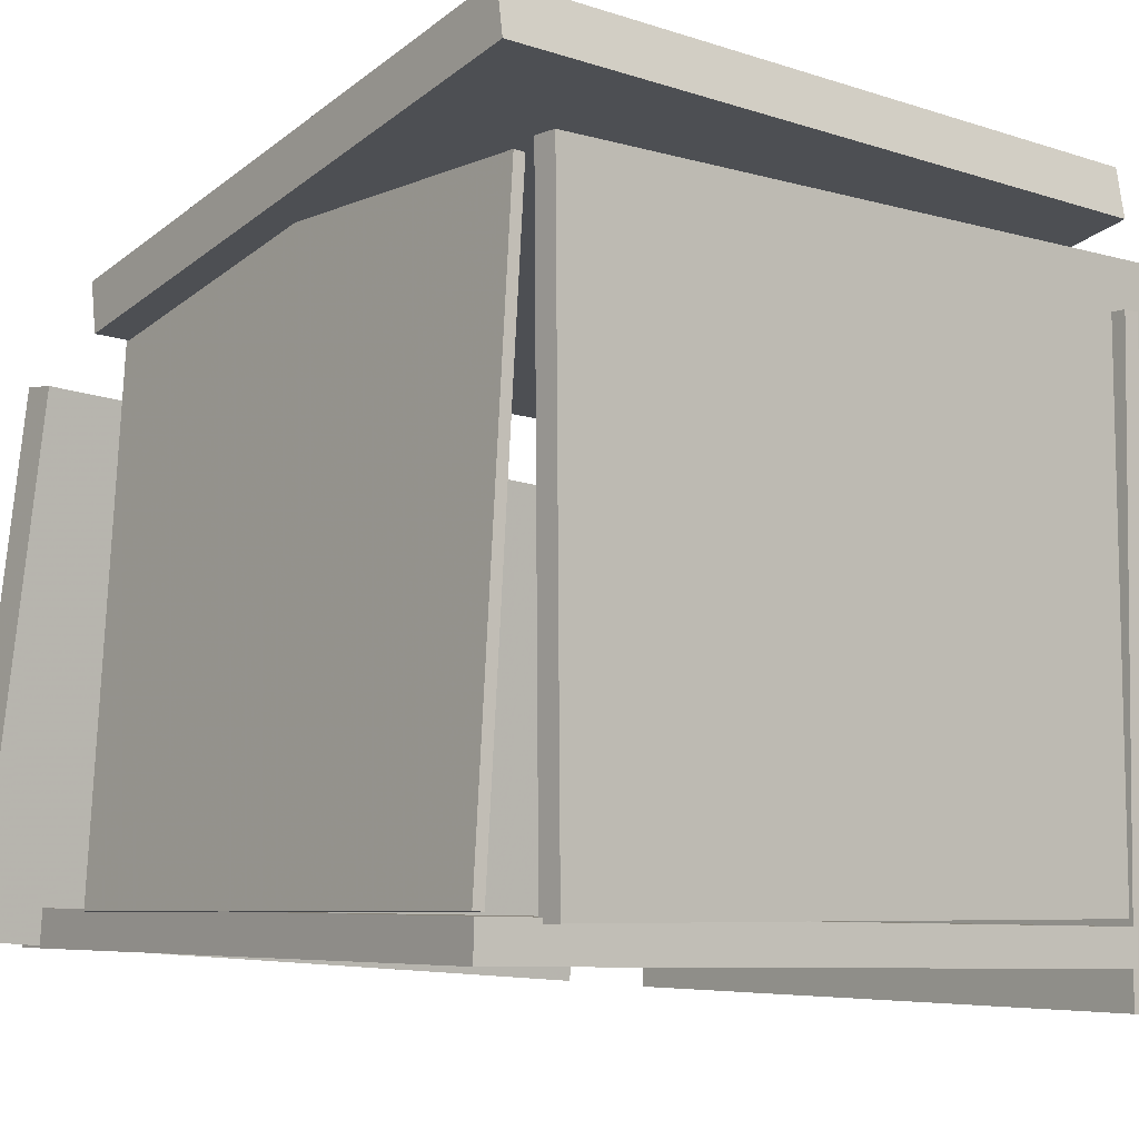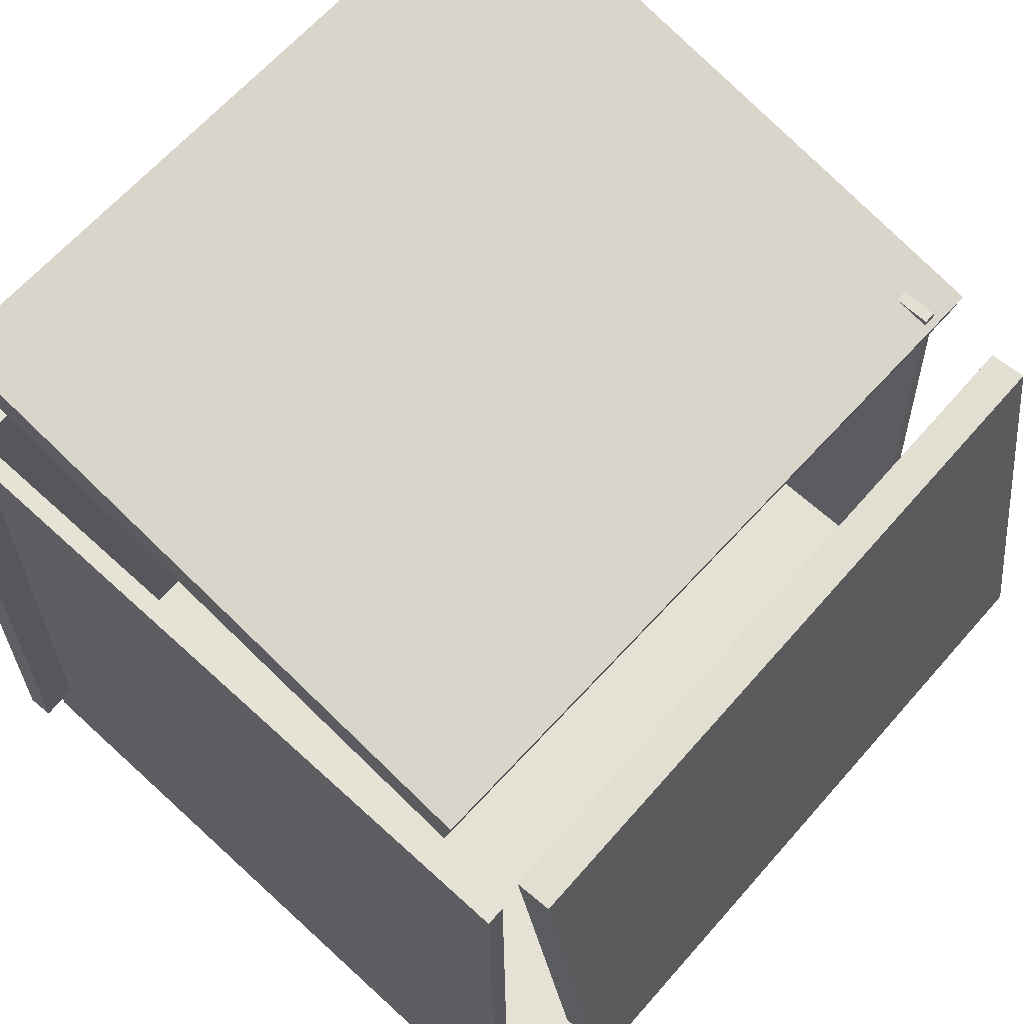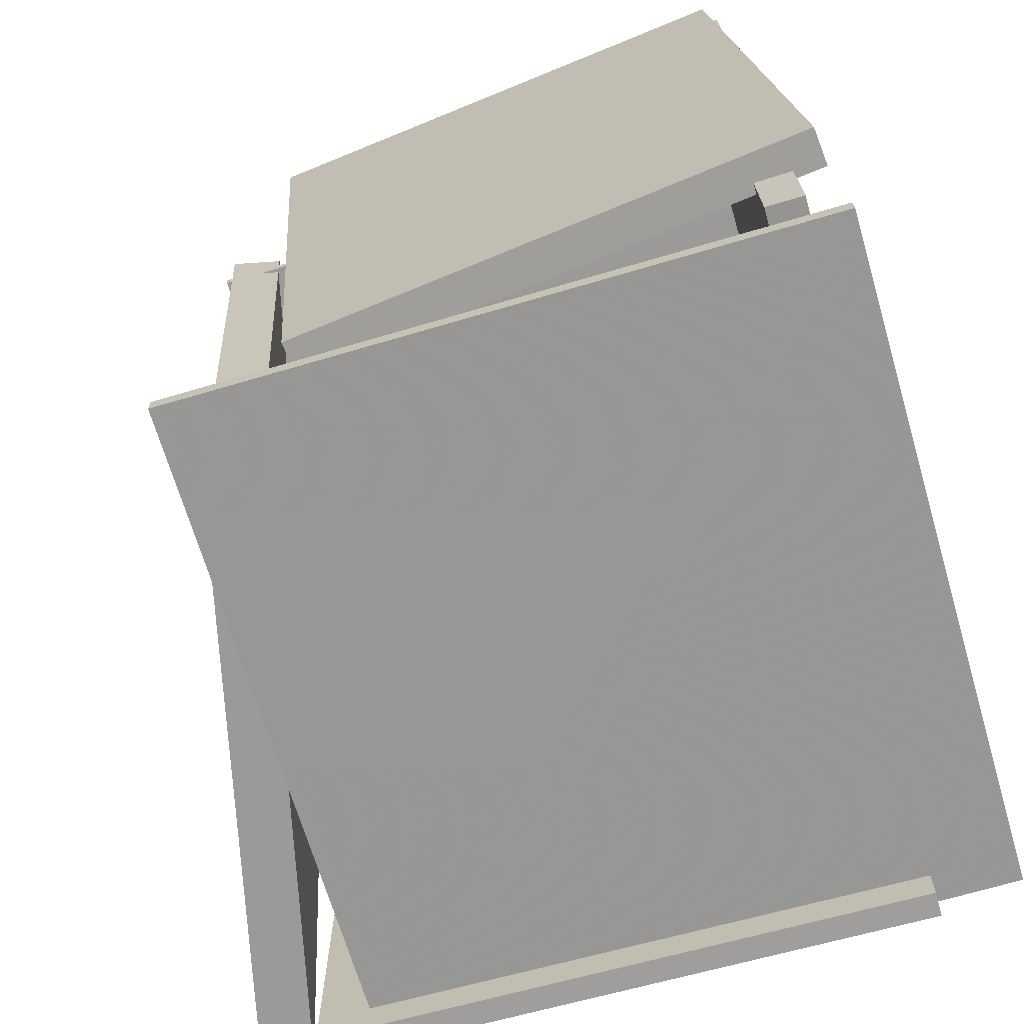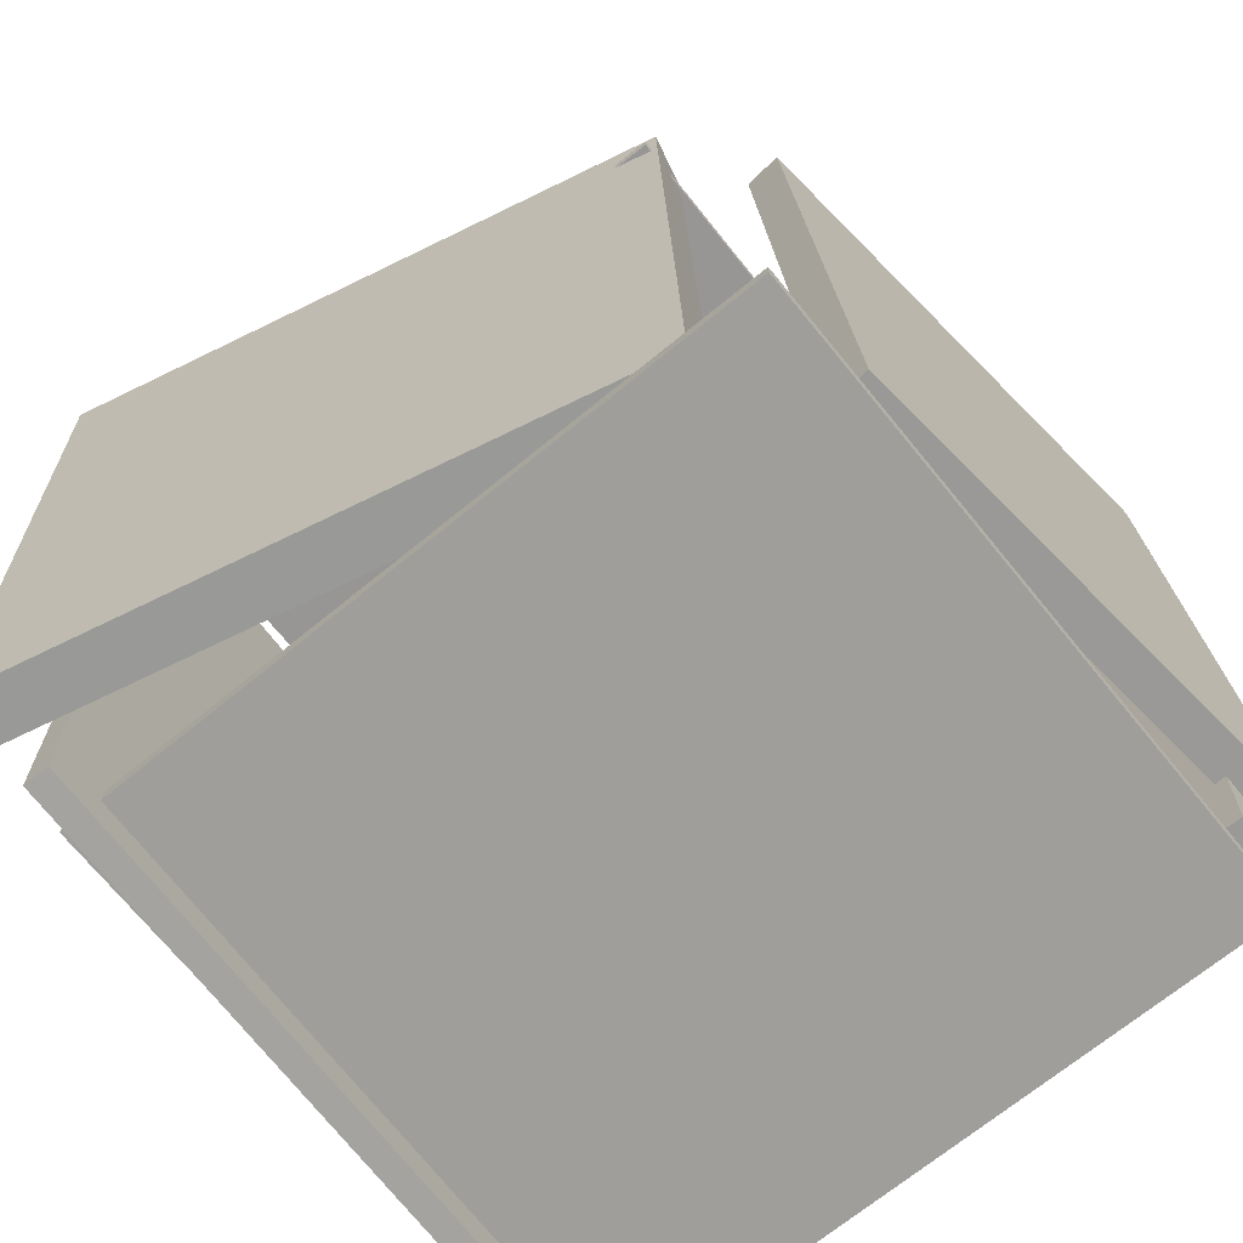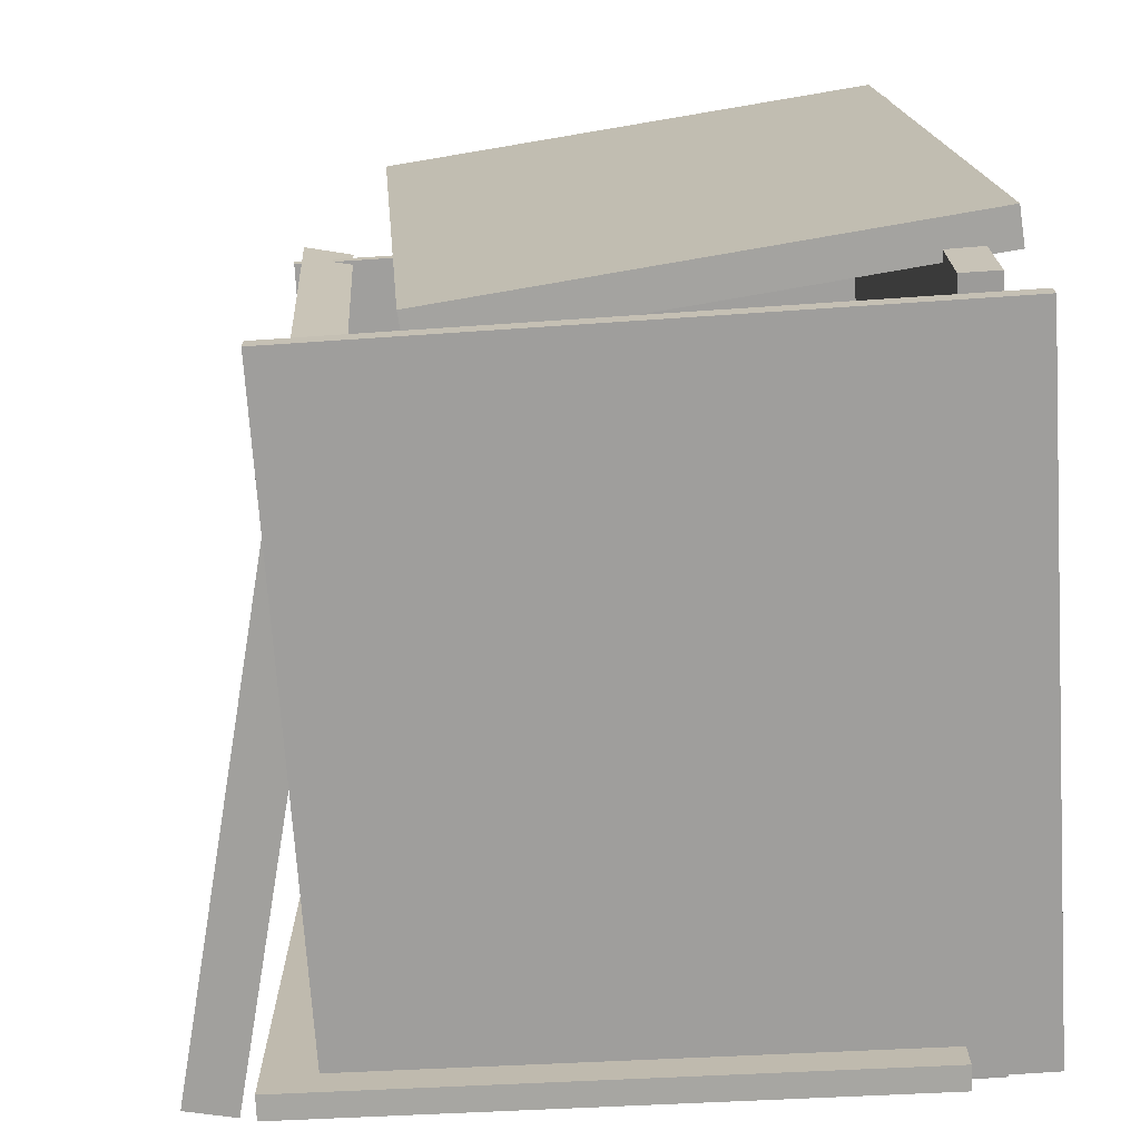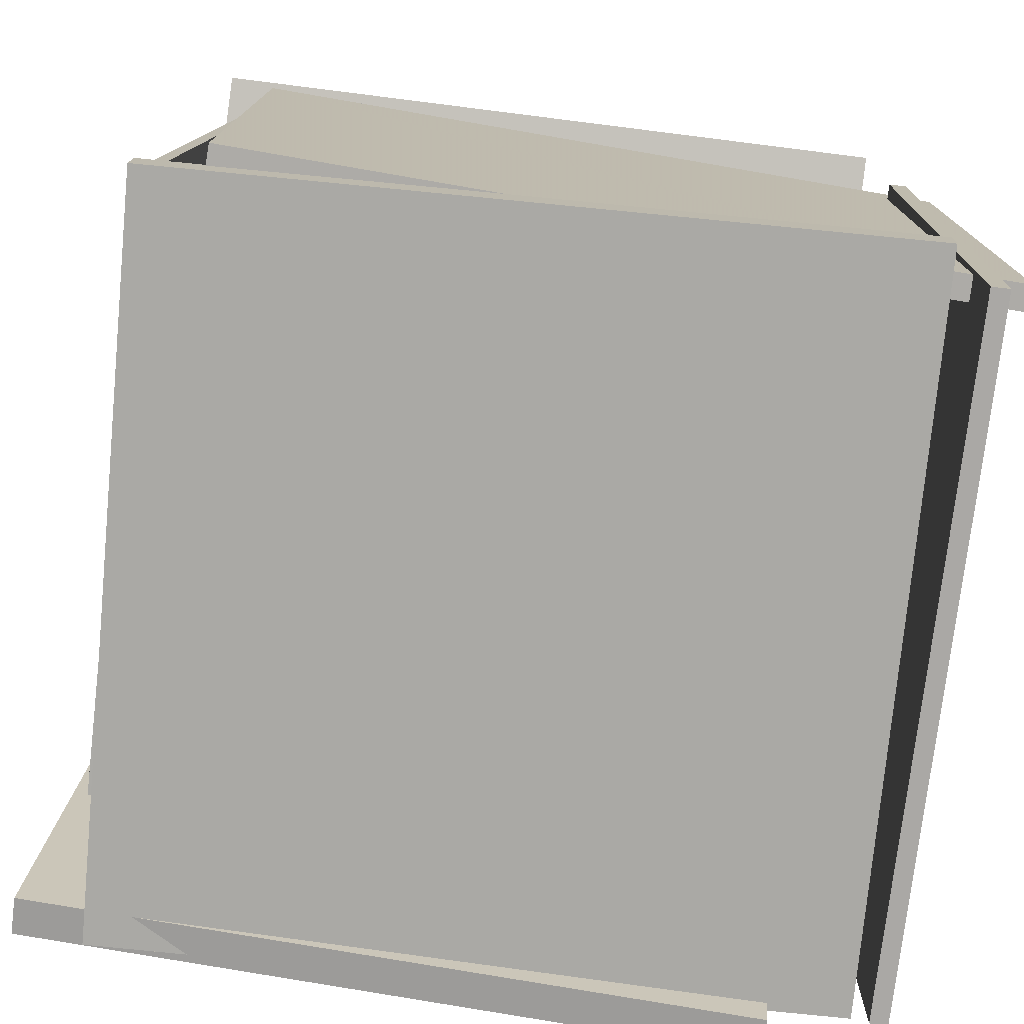
<metadata>
{"format":"obj","ext":"obj","renderer":"f3d","projection":"perspective","resolution":1024,"background":"white","views":[{"elev":-5.9,"azim":-129.5,"up":"+Z"},{"elev":63.5,"azim":41.9,"up":"+Z"},{"elev":-69.0,"azim":106.1,"up":"+Y"},{"elev":-71.8,"azim":39.0,"up":"+Y"},{"elev":-72.0,"azim":93.5,"up":"+Y"},{"elev":-75.4,"azim":-97.8,"up":"+Z"}]}
</metadata>
<code>
v -0.4966 -0.4299 -0.4811
v -0.4565 0.5229 -0.4598
v 0.471 -0.4706 -0.4824
v 0.5111 0.4822 -0.4612
v -0.4966 -0.431 -0.432
v -0.4565 0.5218 -0.4107
v 0.471 -0.4717 -0.4334
v 0.5111 0.4811 -0.4121
f 1.0 7.0 5.0
f 1.0 3.0 7.0
f 1.0 4.0 3.0
f 1.0 2.0 4.0
f 3.0 8.0 7.0
f 3.0 4.0 8.0
f 5.0 7.0 8.0
f 5.0 8.0 6.0
f 1.0 5.0 6.0
f 1.0 6.0 2.0
f 2.0 6.0 8.0
f 2.0 8.0 4.0
v -0.4654 -0.4925 0.3132
v -0.4649 -0.4688 0.3133
v -0.4612 -0.4889 -0.536
v -0.4607 -0.4653 -0.5359
v 0.4471 -0.5109 0.3177
v 0.4476 -0.4872 0.3178
v 0.4513 -0.5074 -0.5315
v 0.4518 -0.4837 -0.5314
f 9.0 15.0 13.0
f 9.0 11.0 15.0
f 9.0 12.0 11.0
f 9.0 10.0 12.0
f 11.0 16.0 15.0
f 11.0 12.0 16.0
f 13.0 15.0 16.0
f 13.0 16.0 14.0
f 9.0 13.0 14.0
f 9.0 14.0 10.0
f 10.0 14.0 16.0
f 10.0 16.0 12.0
v 0.4652 0.5724 -0.4515
v 0.4692 -0.3622 -0.5211
v 0.4005 0.5217 0.2252
v 0.4045 -0.4129 0.1556
v 0.5151 0.5722 -0.4468
v 0.5192 -0.3623 -0.5163
v 0.4505 0.5216 0.23
v 0.4545 -0.413 0.1604
f 17.0 23.0 21.0
f 17.0 19.0 23.0
f 17.0 20.0 19.0
f 17.0 18.0 20.0
f 19.0 24.0 23.0
f 19.0 20.0 24.0
f 21.0 23.0 24.0
f 21.0 24.0 22.0
f 17.0 21.0 22.0
f 17.0 22.0 18.0
f 18.0 22.0 24.0
f 18.0 24.0 20.0
v 0.332 0.4846 -0.4159
v 0.3324 0.5001 -0.4147
v 0.3399 0.4283 0.3596
v 0.3402 0.4438 0.3607
v -0.4458 0.5003 -0.4069
v -0.4454 0.5158 -0.4058
v -0.438 0.4439 0.3685
v -0.4376 0.4594 0.3697
f 25.0 31.0 29.0
f 25.0 27.0 31.0
f 25.0 28.0 27.0
f 25.0 26.0 28.0
f 27.0 32.0 31.0
f 27.0 28.0 32.0
f 29.0 31.0 32.0
f 29.0 32.0 30.0
f 25.0 29.0 30.0
f 25.0 30.0 26.0
f 26.0 30.0 32.0
f 26.0 32.0 28.0
v -0.4715 0.5006 0.4707
v -0.4875 -0.4447 0.4176
v -0.4559 0.4966 0.5381
v -0.4719 -0.4487 0.485
v 0.3342 0.4975 0.2835
v 0.3182 -0.4478 0.2304
v 0.3499 0.4934 0.3509
v 0.3338 -0.4519 0.2978
f 33.0 39.0 37.0
f 33.0 35.0 39.0
f 33.0 36.0 35.0
f 33.0 34.0 36.0
f 35.0 40.0 39.0
f 35.0 36.0 40.0
f 37.0 39.0 40.0
f 37.0 40.0 38.0
f 33.0 37.0 38.0
f 33.0 38.0 34.0
f 34.0 38.0 40.0
f 34.0 40.0 36.0
v -0.4201 -0.5373 -0.4246
v -0.4532 -0.5384 -0.4241
v -0.4537 0.4383 -0.4192
v -0.4868 0.4371 -0.4187
v -0.4068 -0.5413 0.382
v -0.4398 -0.5424 0.3825
v -0.4403 0.4343 0.3874
v -0.4734 0.4331 0.3879
f 41.0 47.0 45.0
f 41.0 43.0 47.0
f 41.0 44.0 43.0
f 41.0 42.0 44.0
f 43.0 48.0 47.0
f 43.0 44.0 48.0
f 45.0 47.0 48.0
f 45.0 48.0 46.0
f 41.0 45.0 46.0
f 41.0 46.0 42.0
f 42.0 46.0 48.0
f 42.0 48.0 44.0

</code>
